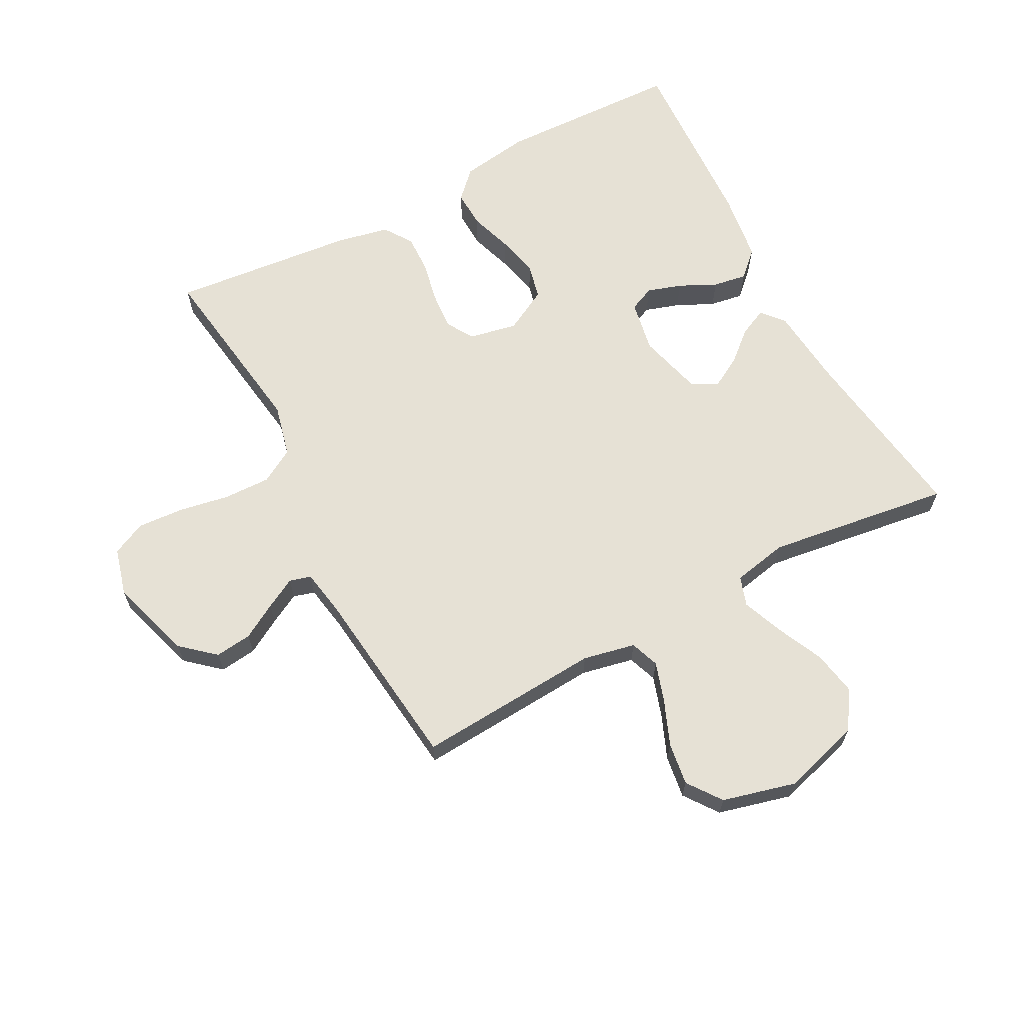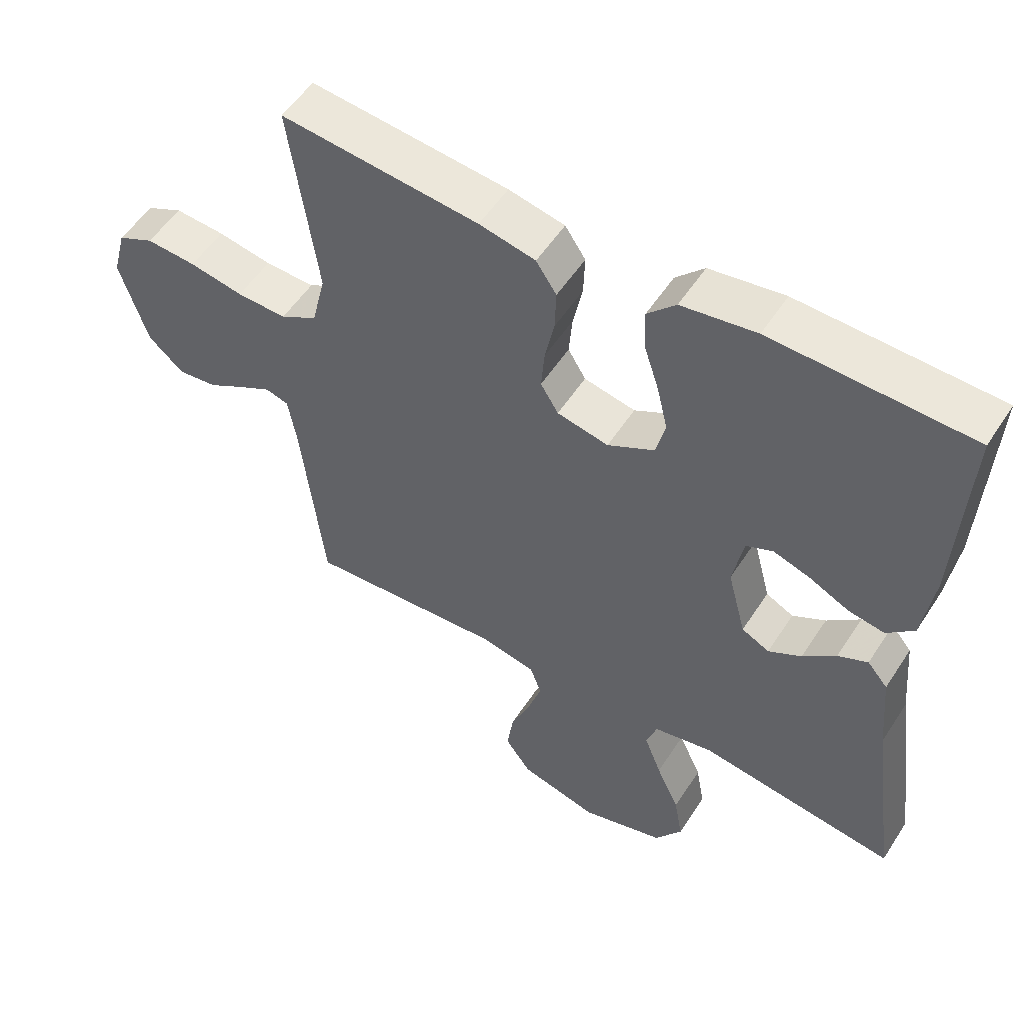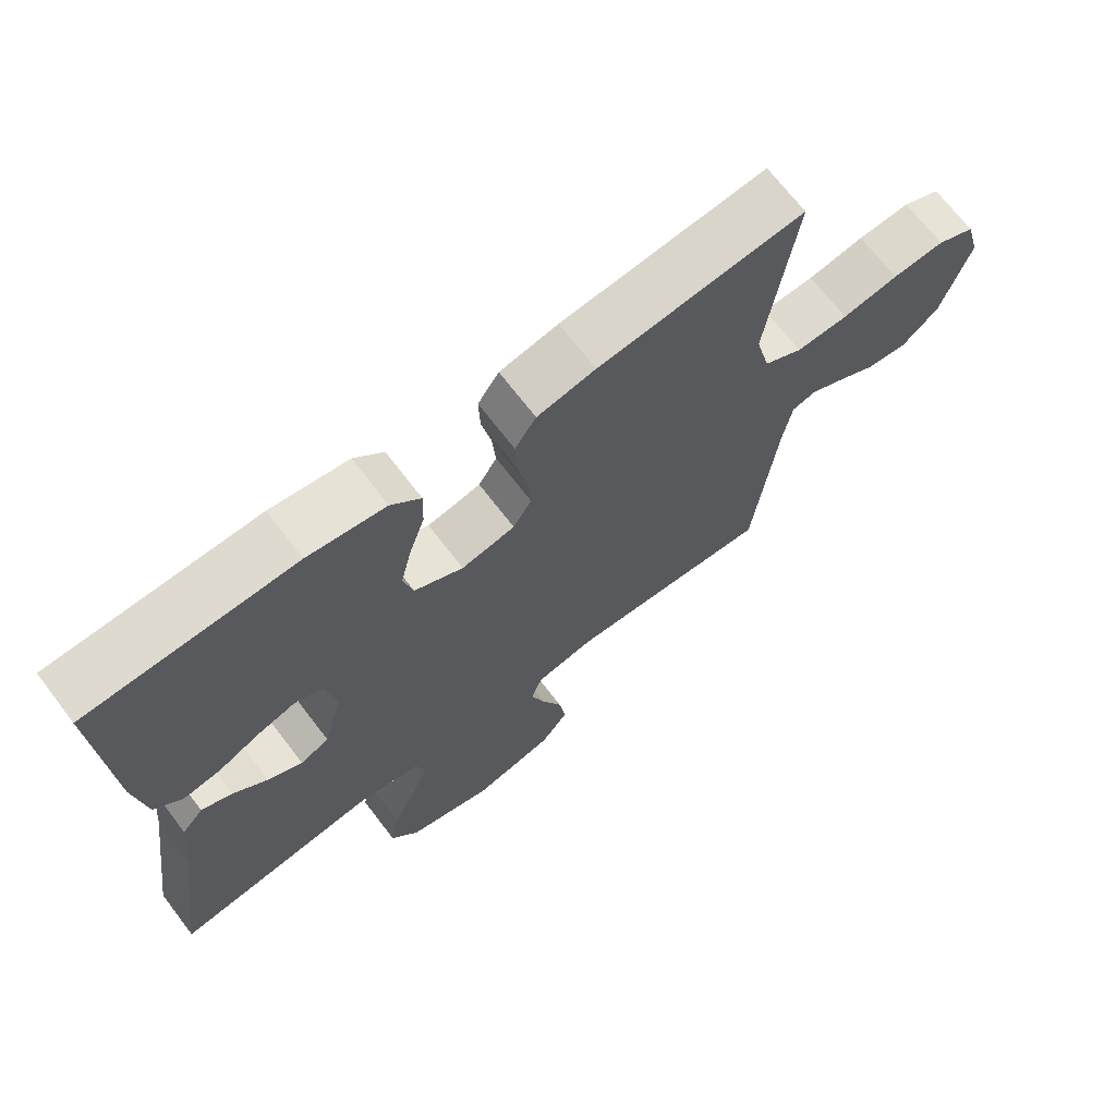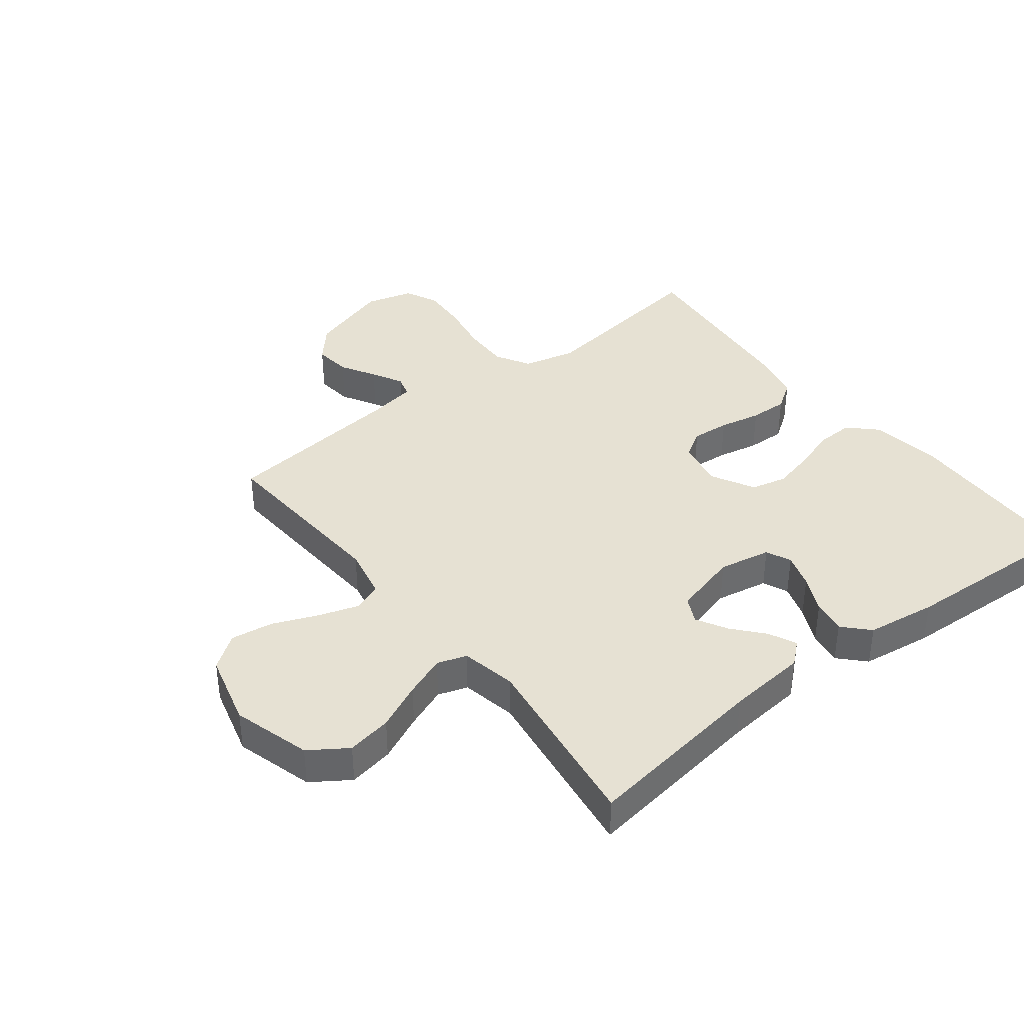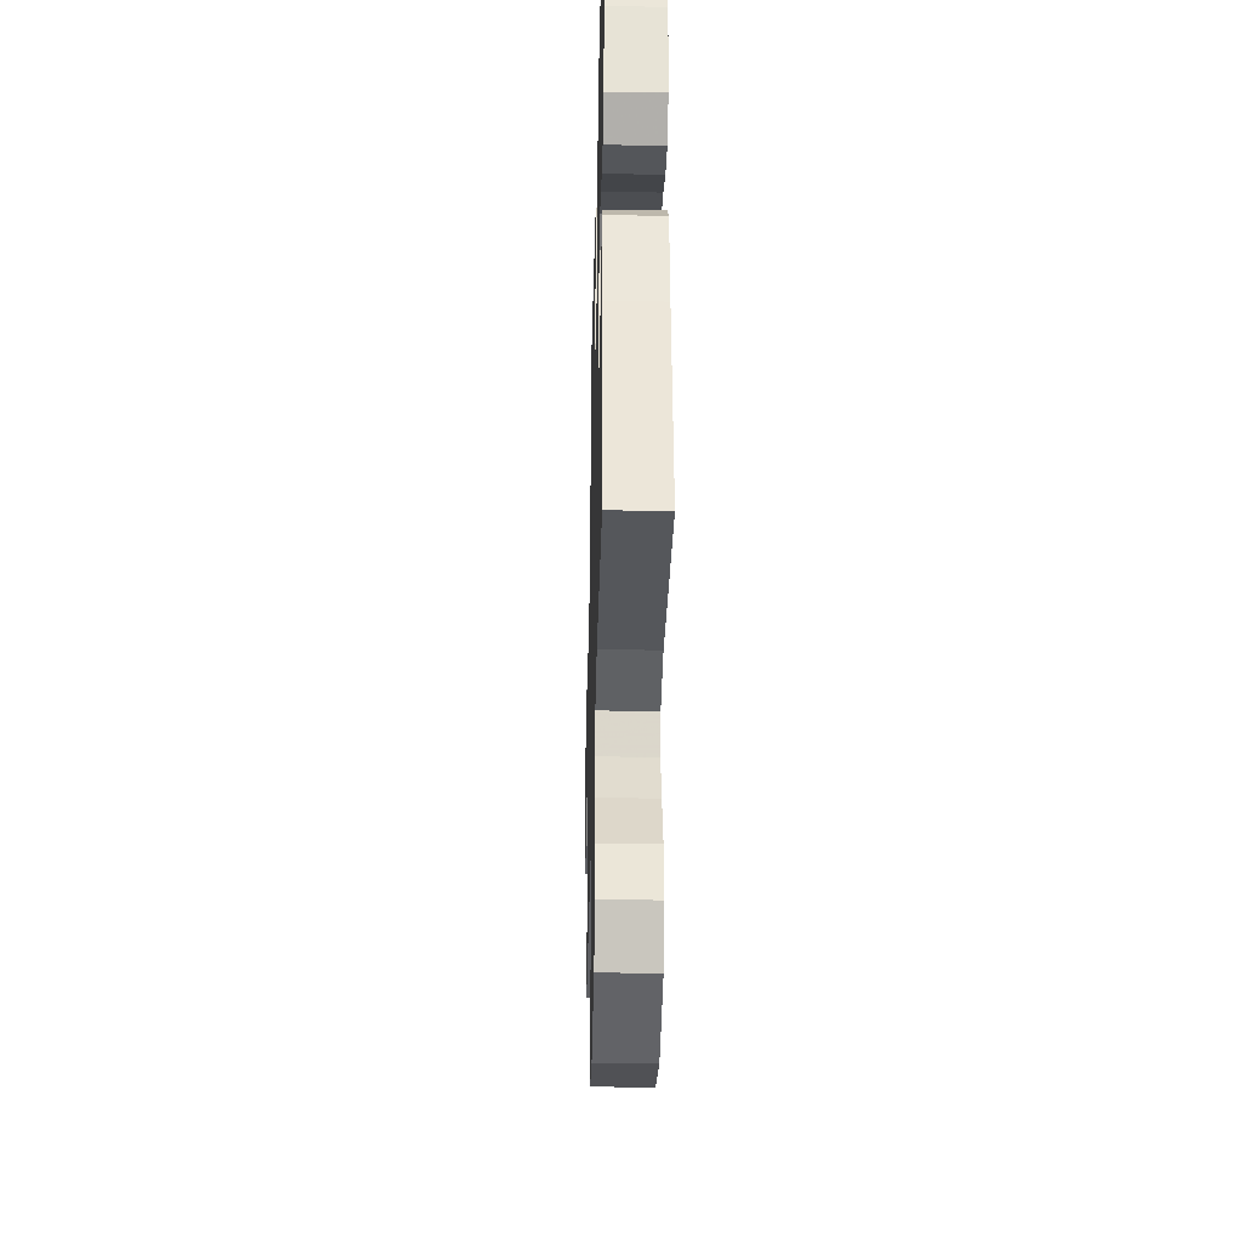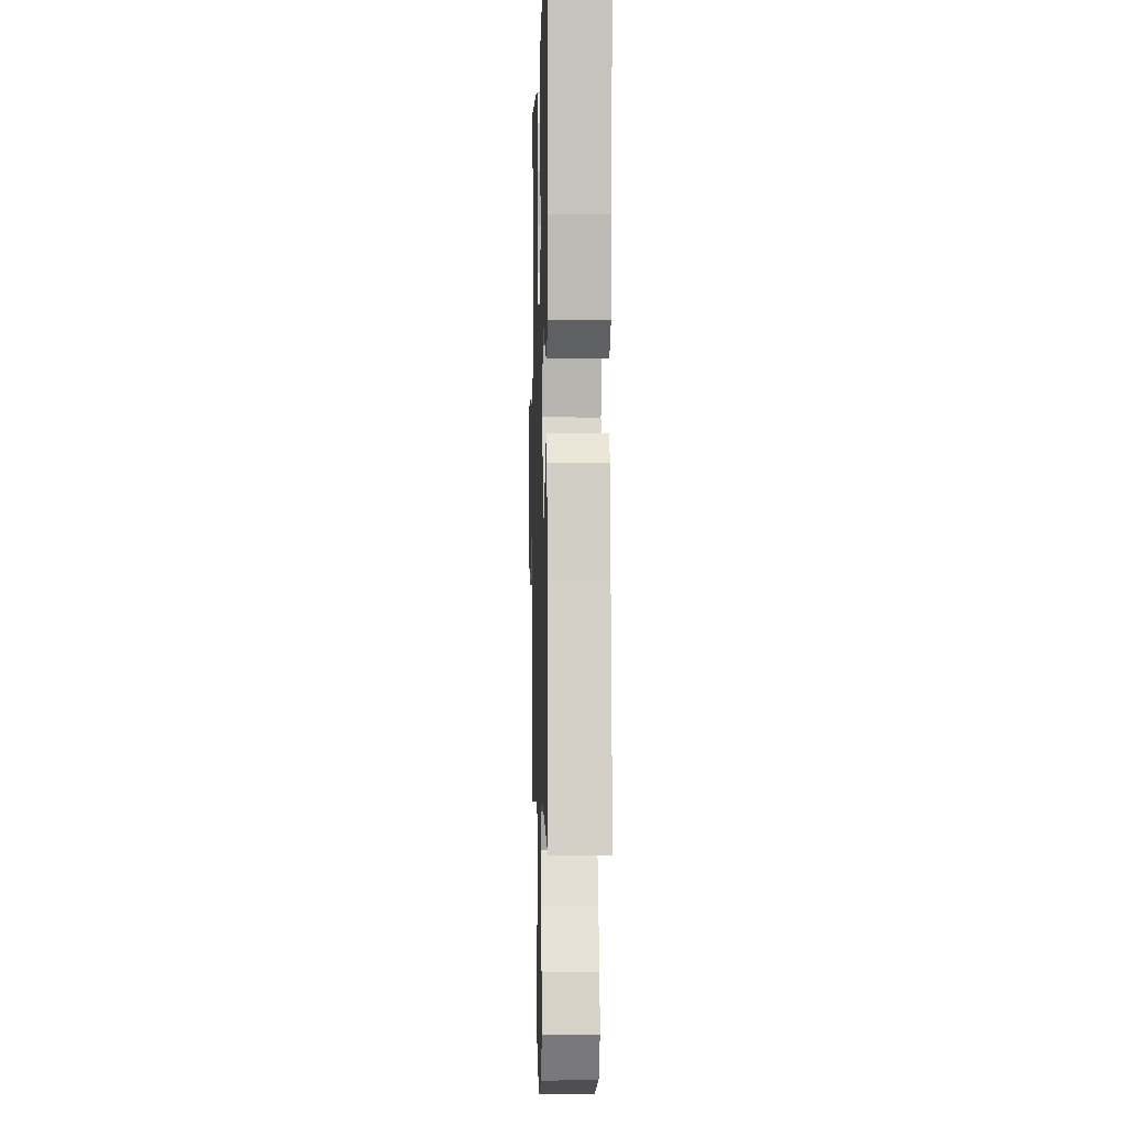
<metadata>
{"format":"obj","ext":"obj","renderer":"f3d","projection":"perspective","resolution":1024,"background":"white","views":[{"elev":64.8,"azim":152.0,"up":"+Y"},{"elev":53.9,"azim":-147.7,"up":"+Z"},{"elev":69.4,"azim":-37.4,"up":"+Z"},{"elev":38.7,"azim":-127.9,"up":"+Y"},{"elev":-34.7,"azim":-91.4,"up":"+Z"},{"elev":-1.6,"azim":-91.6,"up":"+Z"}]}
</metadata>
<code>
v 0.5 0.07 -0.5
v 0.2 0.07 -0.48
v 0.115 0.07 -0.498
v 0.098 0.07 -0.545
v 0.119 0.07 -0.61
v 0.149 0.07 -0.683
v 0.159 0.07 -0.752
v 0.119 0.07 -0.807
v 0 0.07 -0.838
v -0.127 0.07 -0.801
v -0.168 0.07 -0.74
v -0.155 0.07 -0.667
v -0.12 0.07 -0.591
v -0.094 0.07 -0.524
v -0.11 0.07 -0.476
v -0.2 0.07 -0.458
v -0.5 0.07 -0.5
v -0.458 0.07 -0.2
v -0.446 0.07 -0.071
v -0.415 0.07 -0.035
v -0.37 0.07 -0.056
v -0.32 0.07 -0.099
v -0.27 0.07 -0.127
v -0.228 0.07 -0.106
v -0.2 0.07 0
v -0.216 0.07 0.085
v -0.257 0.07 0.103
v -0.313 0.07 0.085
v -0.373 0.07 0.056
v -0.428 0.07 0.047
v -0.469 0.07 0.086
v -0.485 0.07 0.2
v -0.5 0.07 0.5
v -0.2 0.07 0.51
v -0.087 0.07 0.493
v -0.044 0.07 0.449
v -0.046 0.07 0.388
v -0.069 0.07 0.318
v -0.085 0.07 0.25
v -0.071 0.07 0.192
v 0 0.07 0.154
v 0.078 0.07 0.17
v 0.105 0.07 0.214
v 0.1 0.07 0.276
v 0.086 0.07 0.344
v 0.084 0.07 0.406
v 0.115 0.07 0.452
v 0.2 0.07 0.47
v 0.5 0.07 0.5
v 0.458 0.07 0.2
v 0.479 0.07 0.114
v 0.535 0.07 0.082
v 0.611 0.07 0.084
v 0.693 0.07 0.099
v 0.769 0.07 0.104
v 0.824 0.07 0.078
v 0.845 0.07 0
v 0.803 0.07 -0.134
v 0.749 0.07 -0.181
v 0.689 0.07 -0.174
v 0.632 0.07 -0.141
v 0.582 0.07 -0.114
v 0.547 0.07 -0.124
v 0.534 0.07 -0.2
v 0.5 0 -0.5
v 0.2 0 -0.48
v 0.115 0 -0.498
v 0.098 0 -0.545
v 0.119 0 -0.61
v 0.149 0 -0.683
v 0.159 0 -0.752
v 0.119 0 -0.807
v 0 0 -0.838
v -0.127 0 -0.801
v -0.168 0 -0.74
v -0.155 0 -0.667
v -0.12 0 -0.591
v -0.094 0 -0.524
v -0.11 0 -0.476
v -0.2 0 -0.458
v -0.5 0 -0.5
v -0.458 0 -0.2
v -0.446 0 -0.071
v -0.415 0 -0.035
v -0.37 0 -0.056
v -0.32 0 -0.099
v -0.27 0 -0.127
v -0.228 0 -0.106
v -0.2 0 0
v -0.216 0 0.085
v -0.257 0 0.103
v -0.313 0 0.085
v -0.373 0 0.056
v -0.428 0 0.047
v -0.469 0 0.086
v -0.485 0 0.2
v -0.5 0 0.5
v -0.2 0 0.51
v -0.087 0 0.493
v -0.044 0 0.449
v -0.046 0 0.388
v -0.069 0 0.318
v -0.085 0 0.25
v -0.071 0 0.192
v 0 0 0.154
v 0.078 0 0.17
v 0.105 0 0.214
v 0.1 0 0.276
v 0.086 0 0.344
v 0.084 0 0.406
v 0.115 0 0.452
v 0.2 0 0.47
v 0.5 0 0.5
v 0.458 0 0.2
v 0.479 0 0.114
v 0.535 0 0.082
v 0.611 0 0.084
v 0.693 0 0.099
v 0.769 0 0.104
v 0.824 0 0.078
v 0.845 0 0
v 0.803 0 -0.134
v 0.749 0 -0.181
v 0.689 0 -0.174
v 0.632 0 -0.141
v 0.582 0 -0.114
v 0.547 0 -0.124
v 0.534 0 -0.2
f 59 60 61
f 58 59 61
f 57 58 61
f 56 57 61
f 55 56 61
f 54 55 61
f 53 54 61
f 52 53 61 62
f 51 52 62 63
f 48 49 50
f 47 48 50
f 46 47 50
f 45 46 50
f 44 45 50
f 43 44 50 51
f 51 63 64
f 43 51 64
f 42 43 64
f 36 37 38
f 35 36 38
f 34 35 38
f 33 34 38
f 32 33 38
f 31 32 38
f 30 31 38
f 29 30 38
f 28 29 38
f 27 28 38 39
f 26 27 39 40
f 20 21 22
f 19 20 22
f 18 19 22
f 18 22 23
f 17 18 23
f 16 17 23
f 15 16 23 24
f 11 12 13
f 10 11 13
f 9 10 13
f 8 9 13
f 7 8 13
f 6 7 13
f 5 6 13
f 4 5 13 14
f 15 24 25
f 14 15 25
f 4 14 25
f 3 4 25
f 64 1 2
f 42 64 2
f 41 42 2
f 26 40 41
f 25 26 41
f 3 25 41
f 2 3 41
f 125 124 123
f 125 123 122
f 125 122 121
f 125 121 120
f 125 120 119
f 125 119 118
f 125 118 117
f 126 125 117 116
f 127 126 116 115
f 114 113 112
f 114 112 111
f 114 111 110
f 114 110 109
f 114 109 108
f 115 114 108 107
f 128 127 115
f 128 115 107
f 128 107 106
f 102 101 100
f 102 100 99
f 102 99 98
f 102 98 97
f 102 97 96
f 102 96 95
f 102 95 94
f 102 94 93
f 102 93 92
f 103 102 92 91
f 104 103 91 90
f 86 85 84
f 86 84 83
f 86 83 82
f 87 86 82
f 87 82 81
f 87 81 80
f 88 87 80 79
f 77 76 75
f 77 75 74
f 77 74 73
f 77 73 72
f 77 72 71
f 77 71 70
f 77 70 69
f 78 77 69 68
f 89 88 79
f 89 79 78
f 89 78 68
f 89 68 67
f 66 65 128
f 66 128 106
f 66 106 105
f 105 104 90
f 105 90 89
f 105 89 67
f 105 67 66
f 1 65 66 2
f 2 66 67 3
f 3 67 68 4
f 4 68 69 5
f 5 69 70 6
f 6 70 71 7
f 7 71 72 8
f 8 72 73 9
f 9 73 74 10
f 10 74 75 11
f 11 75 76 12
f 12 76 77 13
f 13 77 78 14
f 14 78 79 15
f 15 79 80 16
f 16 80 81 17
f 17 81 82 18
f 18 82 83 19
f 19 83 84 20
f 20 84 85 21
f 21 85 86 22
f 22 86 87 23
f 23 87 88 24
f 24 88 89 25
f 25 89 90 26
f 26 90 91 27
f 27 91 92 28
f 28 92 93 29
f 29 93 94 30
f 30 94 95 31
f 31 95 96 32
f 32 96 97 33
f 33 97 98 34
f 34 98 99 35
f 35 99 100 36
f 36 100 101 37
f 37 101 102 38
f 38 102 103 39
f 39 103 104 40
f 40 104 105 41
f 41 105 106 42
f 42 106 107 43
f 43 107 108 44
f 44 108 109 45
f 45 109 110 46
f 46 110 111 47
f 47 111 112 48
f 48 112 113 49
f 49 113 114 50
f 50 114 115 51
f 51 115 116 52
f 52 116 117 53
f 53 117 118 54
f 54 118 119 55
f 55 119 120 56
f 56 120 121 57
f 57 121 122 58
f 58 122 123 59
f 59 123 124 60
f 60 124 125 61
f 61 125 126 62
f 62 126 127 63
f 63 127 128 64
f 64 128 65 1

</code>
